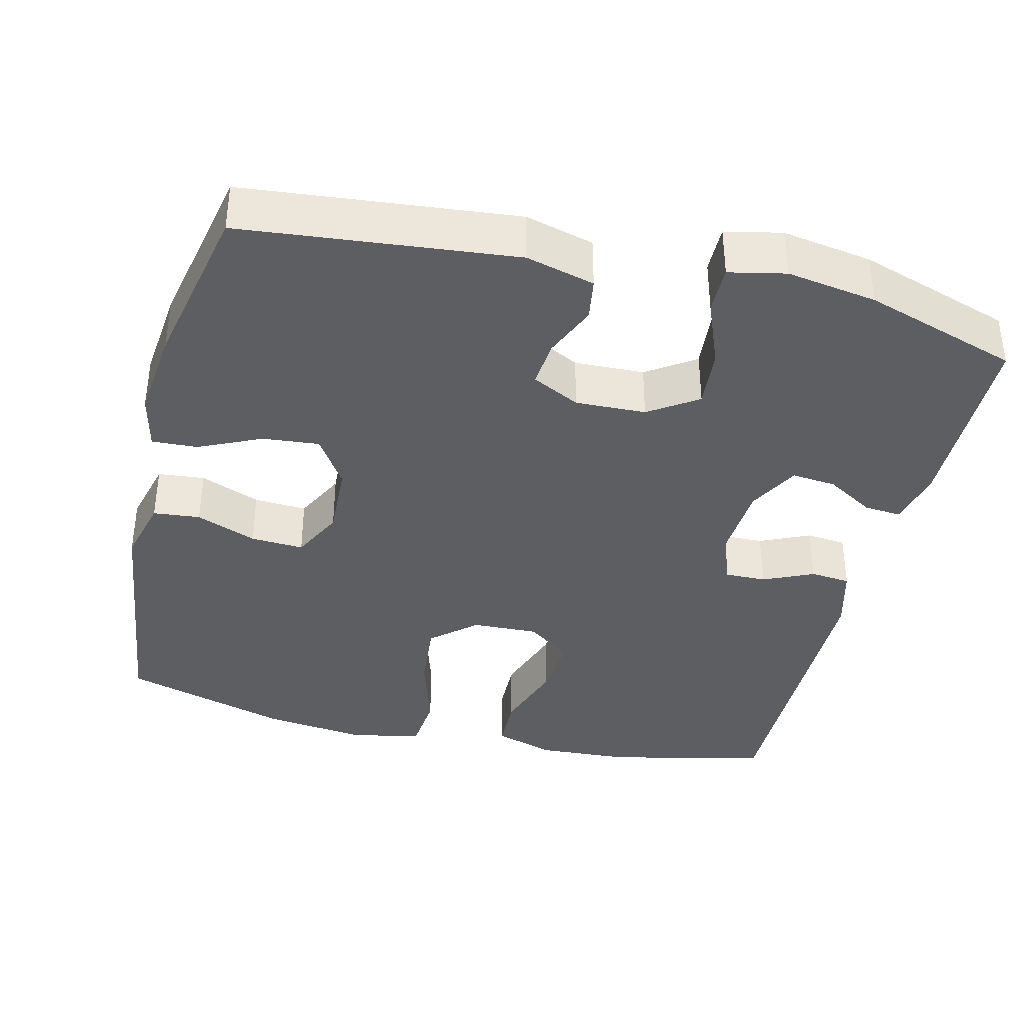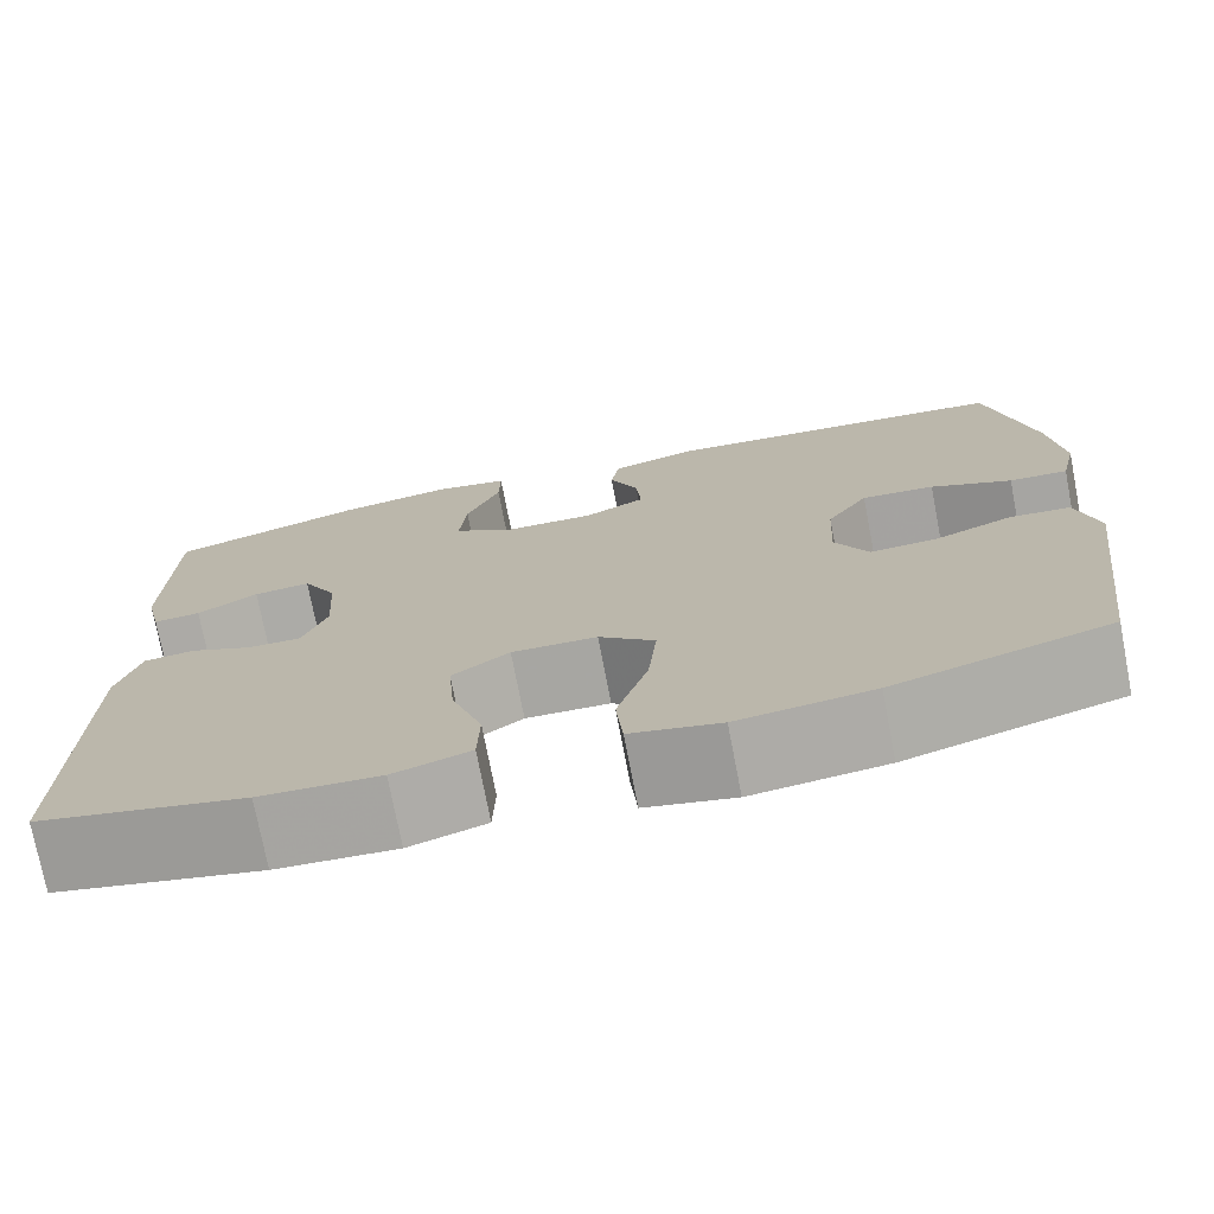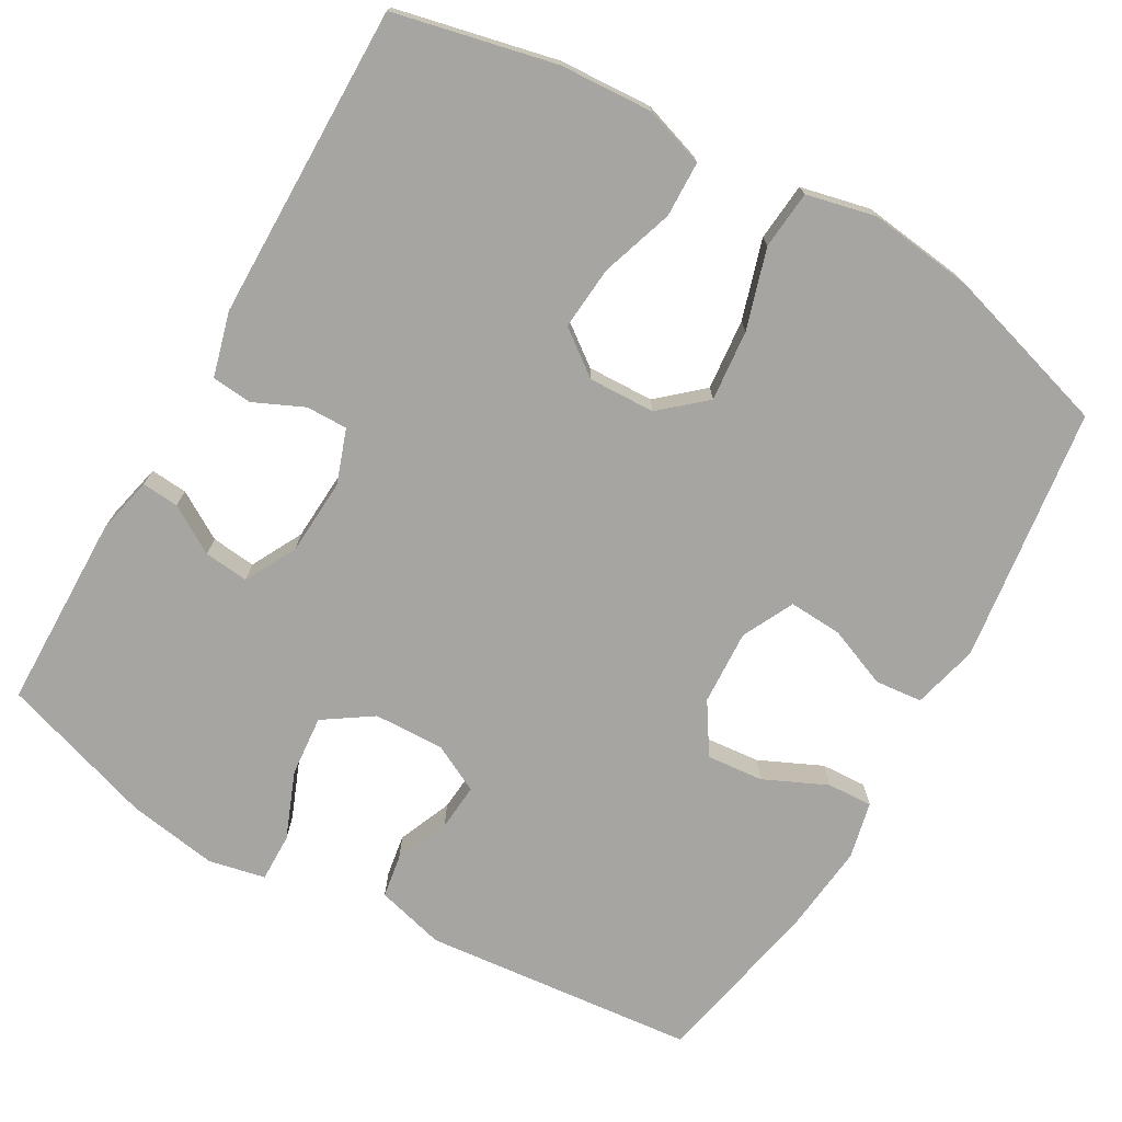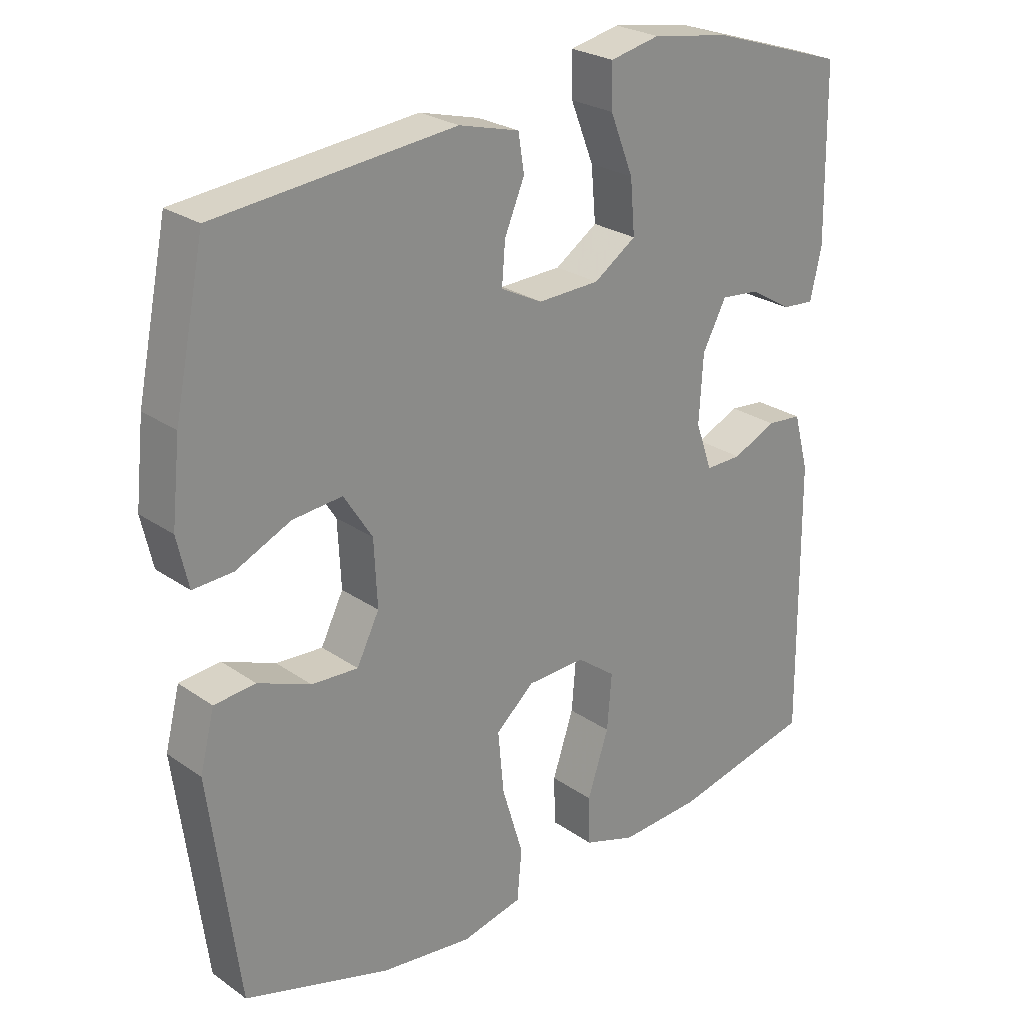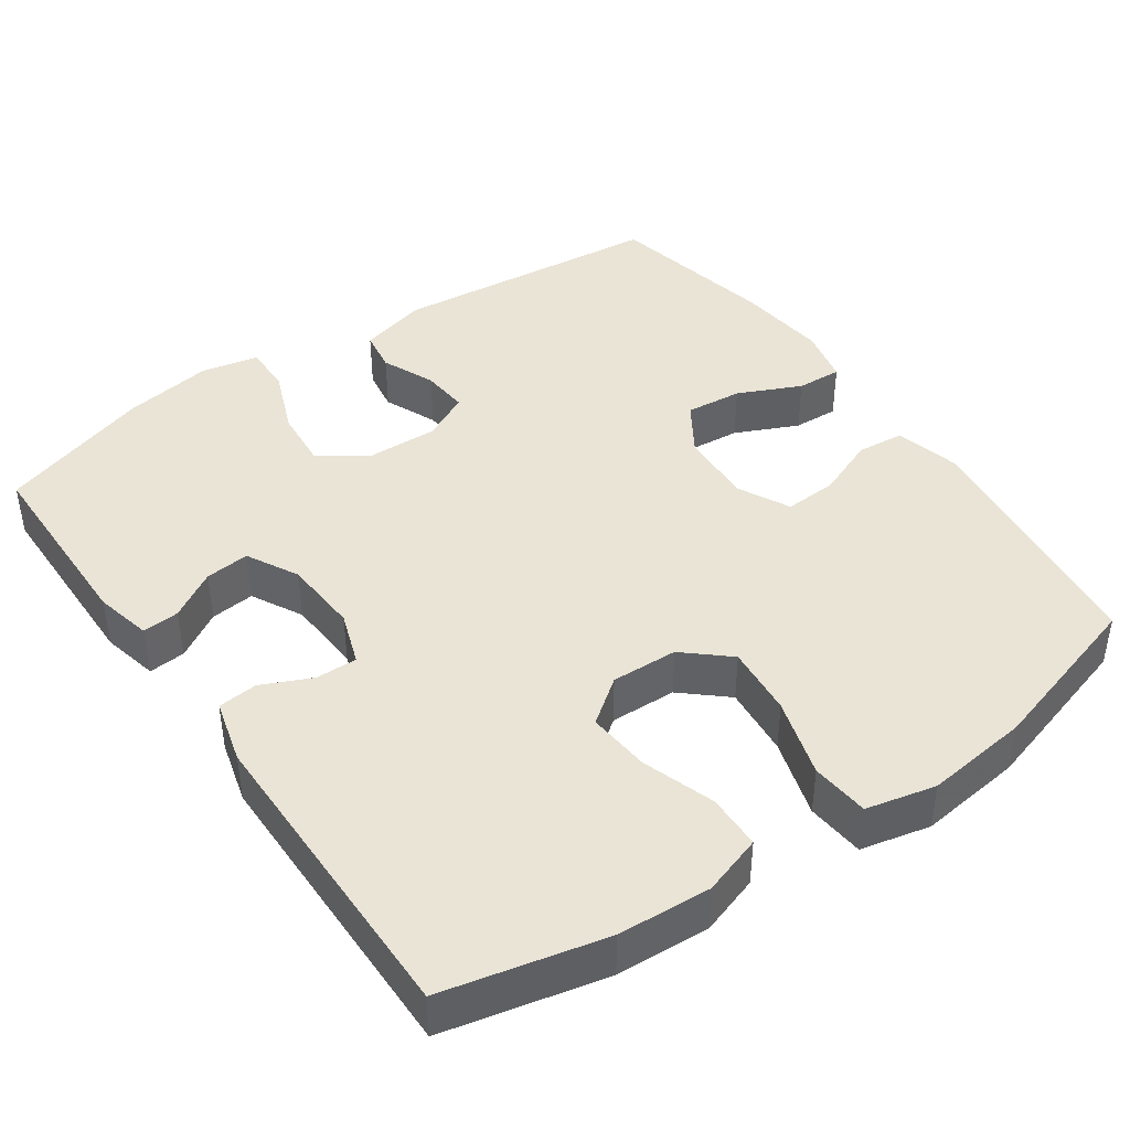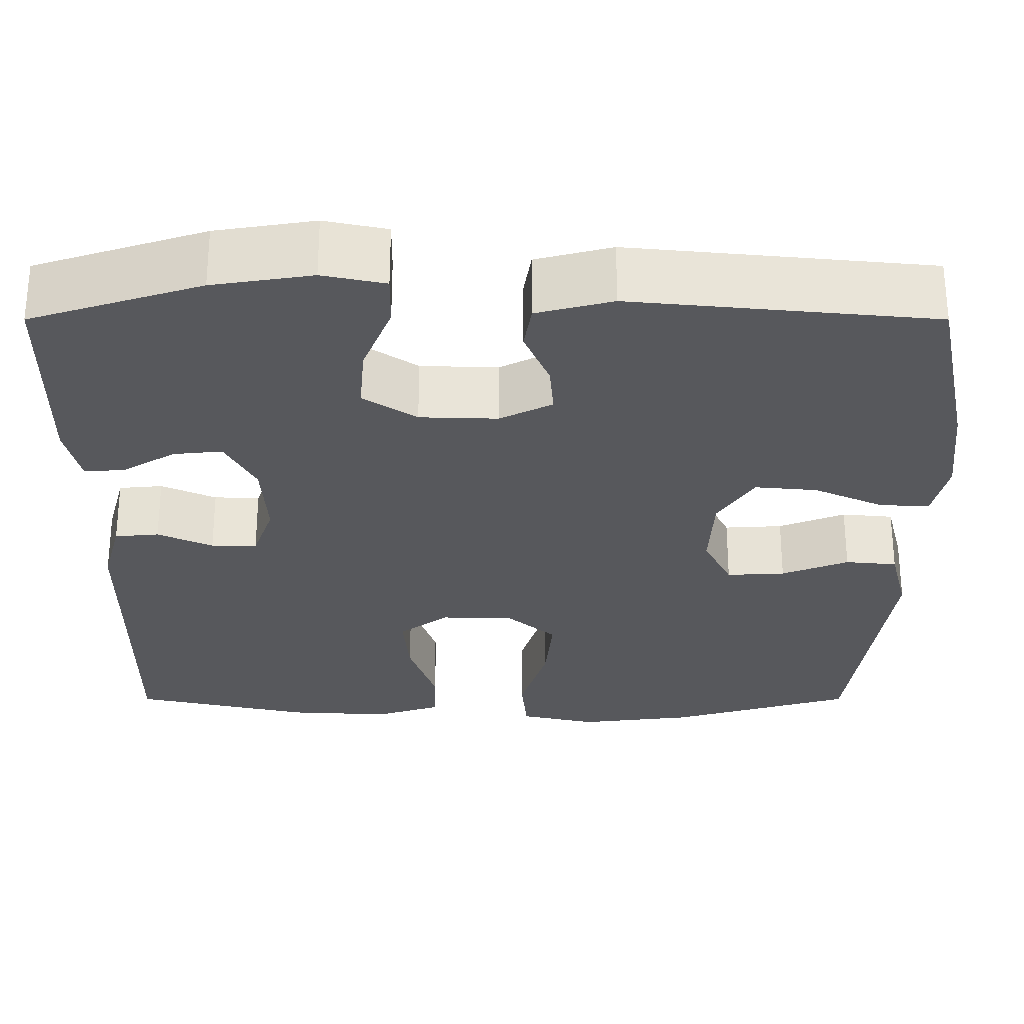
<metadata>
{"format":"obj","ext":"obj","renderer":"f3d","projection":"perspective","resolution":1024,"background":"white","views":[{"elev":-37.8,"azim":-13.7,"up":"+Y"},{"elev":-74.7,"azim":-169.1,"up":"+Z"},{"elev":-73.7,"azim":150.2,"up":"+Y"},{"elev":25.4,"azim":-42.0,"up":"+Z"},{"elev":42.4,"azim":145.1,"up":"+Y"},{"elev":61.4,"azim":-180.0,"up":"+Z"}]}
</metadata>
<code>
v -0.5 0.07 0.5
v -0.14 0.07 0.536
v -0.049 0.07 0.512
v -0.04 0.07 0.456
v -0.07 0.07 0.385
v -0.075 0.07 0.323
v -0.012 0.07 0.291
v 0.081 0.07 0.294
v 0.145 0.07 0.337
v 0.138 0.07 0.417
v 0.103 0.07 0.505
v 0.102 0.07 0.569
v 0.177 0.07 0.585
v 0.296 0.07 0.566
v 0.5 0.07 0.5
v 0.504 0.07 0.242
v 0.487 0.07 0.167
v 0.438 0.07 0.171
v 0.375 0.07 0.209
v 0.316 0.07 0.215
v 0.28 0.07 0.147
v 0.274 0.07 0.046
v 0.299 0.07 -0.025
v 0.354 0.07 -0.024
v 0.42 0.07 0.006
v 0.473 0.07 0.001
v 0.496 0.07 -0.084
v 0.5 0.07 -0.5
v 0.287 0.07 -0.548
v 0.164 0.07 -0.555
v 0.085 0.07 -0.529
v 0.083 0.07 -0.456
v 0.115 0.07 -0.36
v 0.122 0.07 -0.276
v 0.063 0.07 -0.232
v -0.025 0.07 -0.235
v -0.083 0.07 -0.286
v -0.074 0.07 -0.38
v -0.042 0.07 -0.485
v -0.049 0.07 -0.562
v -0.141 0.07 -0.583
v -0.279 0.07 -0.566
v -0.5 0.07 -0.5
v -0.544 0.07 -0.163
v -0.522 0.07 -0.076
v -0.46 0.07 -0.07
v -0.38 0.07 -0.102
v -0.31 0.07 -0.106
v -0.276 0.07 -0.038
v -0.281 0.07 0.061
v -0.324 0.07 0.128
v -0.399 0.07 0.121
v -0.482 0.07 0.083
v -0.542 0.07 0.08
v -0.559 0.07 0.155
v -0.546 0.07 0.276
v -0.5 0 0.5
v -0.14 0 0.536
v -0.049 0 0.512
v -0.04 0 0.456
v -0.07 0 0.385
v -0.075 0 0.323
v -0.012 0 0.291
v 0.081 0 0.294
v 0.145 0 0.337
v 0.138 0 0.417
v 0.103 0 0.505
v 0.102 0 0.569
v 0.177 0 0.585
v 0.296 0 0.566
v 0.5 0 0.5
v 0.504 0 0.242
v 0.487 0 0.167
v 0.438 0 0.171
v 0.375 0 0.209
v 0.316 0 0.215
v 0.28 0 0.147
v 0.274 0 0.046
v 0.299 0 -0.025
v 0.354 0 -0.024
v 0.42 0 0.006
v 0.473 0 0.001
v 0.496 0 -0.084
v 0.5 0 -0.5
v 0.287 0 -0.548
v 0.164 0 -0.555
v 0.085 0 -0.529
v 0.083 0 -0.456
v 0.115 0 -0.36
v 0.122 0 -0.276
v 0.063 0 -0.232
v -0.025 0 -0.235
v -0.083 0 -0.286
v -0.074 0 -0.38
v -0.042 0 -0.485
v -0.049 0 -0.562
v -0.141 0 -0.583
v -0.279 0 -0.566
v -0.5 0 -0.5
v -0.544 0 -0.163
v -0.522 0 -0.076
v -0.46 0 -0.07
v -0.38 0 -0.102
v -0.31 0 -0.106
v -0.276 0 -0.038
v -0.281 0 0.061
v -0.324 0 0.128
v -0.399 0 0.121
v -0.482 0 0.083
v -0.542 0 0.08
v -0.559 0 0.155
v -0.546 0 0.276
f 52 53 54 55
f 51 52 55 56
f 44 45 46 47
f 44 47 48
f 43 44 48
f 42 43 48 49
f 38 39 40 41
f 37 38 41 42
f 30 31 32 33
f 30 33 34
f 29 30 34
f 28 29 34
f 27 28 34 35
f 24 25 26 27
f 23 24 27 35
f 16 17 18 19
f 16 19 20
f 15 16 20
f 14 15 20
f 13 14 20 21
f 10 11 12 13
f 9 10 13 21
f 2 3 4 5
f 2 5 6
f 51 56 1 2
f 50 51 2 6
f 49 50 6 7
f 37 42 49 7
f 36 37 7 8
f 22 23 35 36
f 21 22 36
f 8 9 21 36
f 111 110 109 108
f 112 111 108 107
f 103 102 101 100
f 104 103 100
f 104 100 99
f 105 104 99 98
f 97 96 95 94
f 98 97 94 93
f 89 88 87 86
f 90 89 86
f 90 86 85
f 90 85 84
f 91 90 84 83
f 83 82 81 80
f 91 83 80 79
f 75 74 73 72
f 76 75 72
f 76 72 71
f 76 71 70
f 77 76 70 69
f 69 68 67 66
f 77 69 66 65
f 61 60 59 58
f 62 61 58
f 58 57 112 107
f 62 58 107 106
f 63 62 106 105
f 63 105 98 93
f 64 63 93 92
f 92 91 79 78
f 92 78 77
f 92 77 65 64
f 1 57 58 2
f 2 58 59 3
f 3 59 60 4
f 4 60 61 5
f 5 61 62 6
f 6 62 63 7
f 7 63 64 8
f 8 64 65 9
f 9 65 66 10
f 10 66 67 11
f 11 67 68 12
f 12 68 69 13
f 13 69 70 14
f 14 70 71 15
f 15 71 72 16
f 16 72 73 17
f 17 73 74 18
f 18 74 75 19
f 19 75 76 20
f 20 76 77 21
f 21 77 78 22
f 22 78 79 23
f 23 79 80 24
f 24 80 81 25
f 25 81 82 26
f 26 82 83 27
f 27 83 84 28
f 28 84 85 29
f 29 85 86 30
f 30 86 87 31
f 31 87 88 32
f 32 88 89 33
f 33 89 90 34
f 34 90 91 35
f 35 91 92 36
f 36 92 93 37
f 37 93 94 38
f 38 94 95 39
f 39 95 96 40
f 40 96 97 41
f 41 97 98 42
f 42 98 99 43
f 43 99 100 44
f 44 100 101 45
f 45 101 102 46
f 46 102 103 47
f 47 103 104 48
f 48 104 105 49
f 49 105 106 50
f 50 106 107 51
f 51 107 108 52
f 52 108 109 53
f 53 109 110 54
f 54 110 111 55
f 55 111 112 56
f 56 112 57 1

</code>
